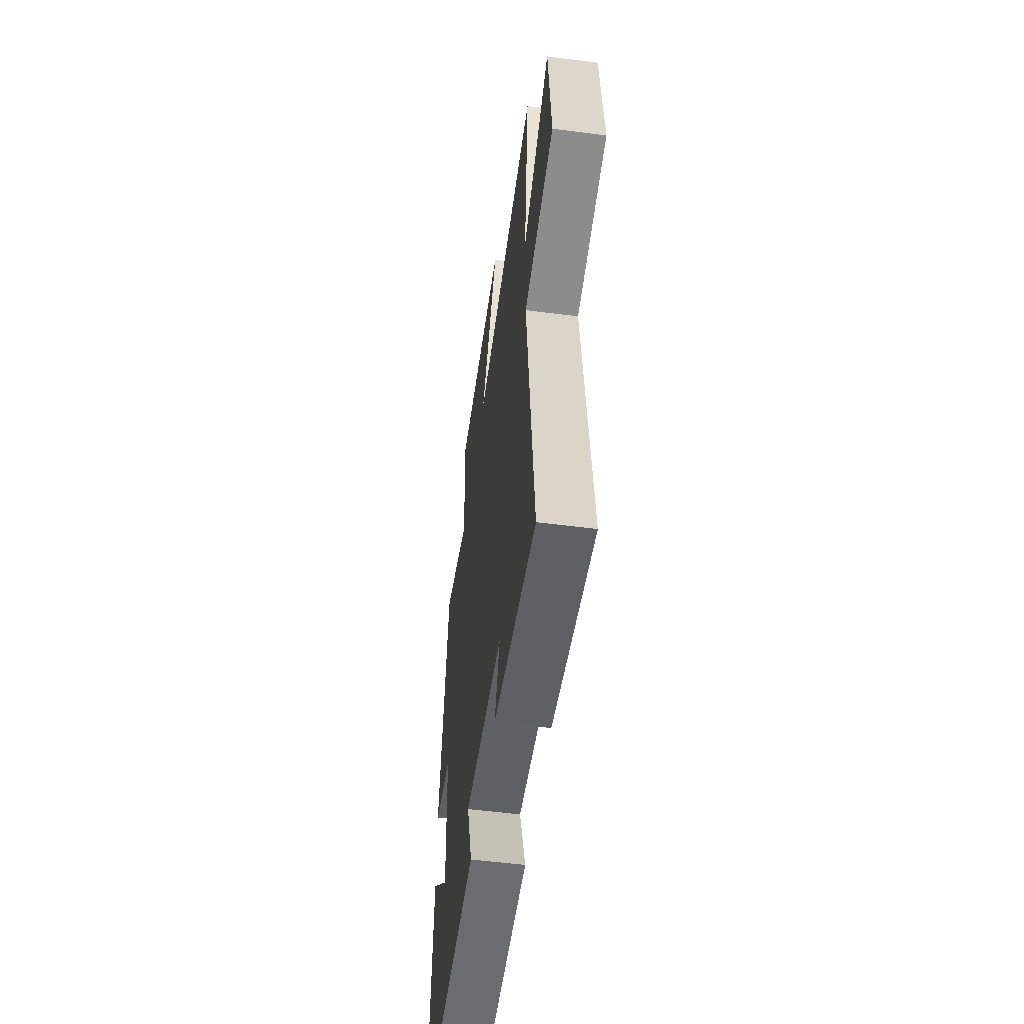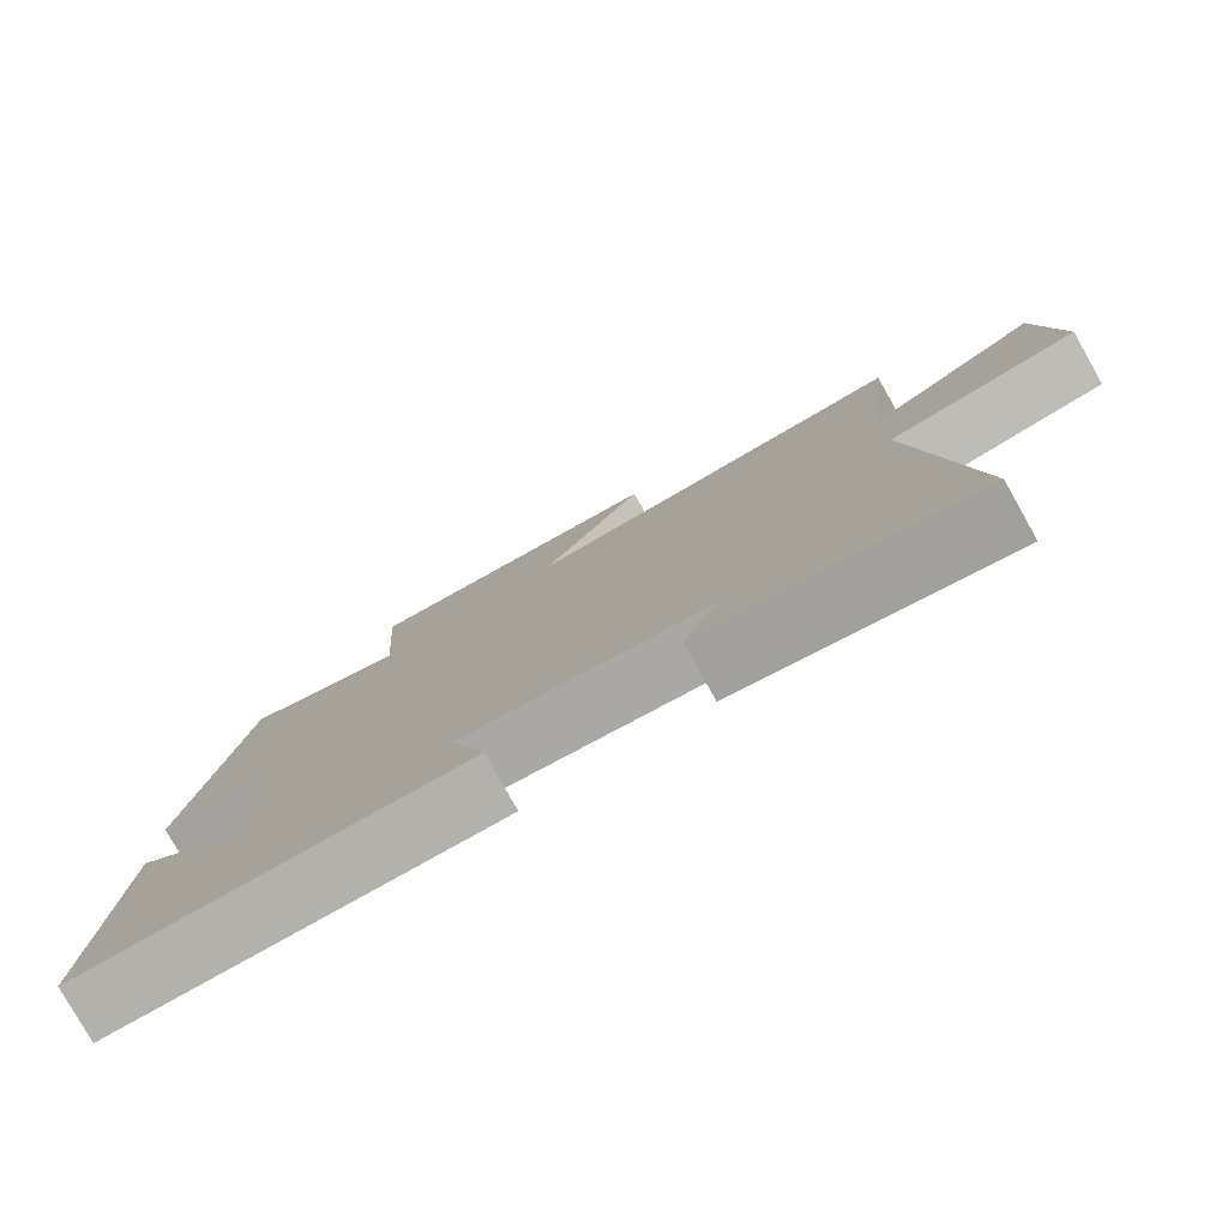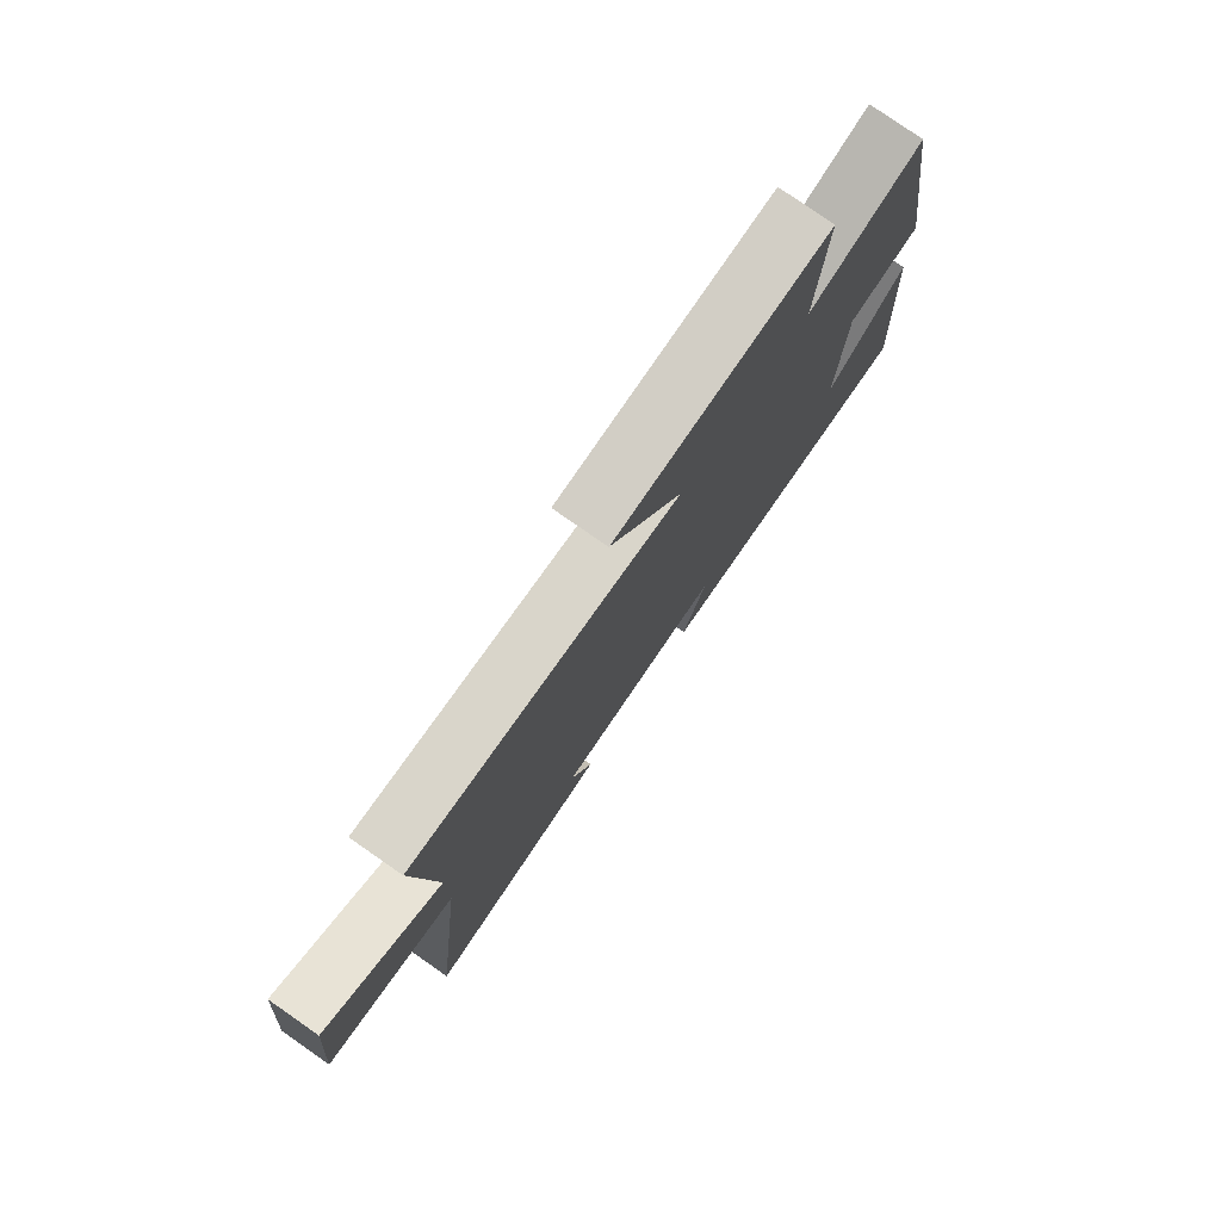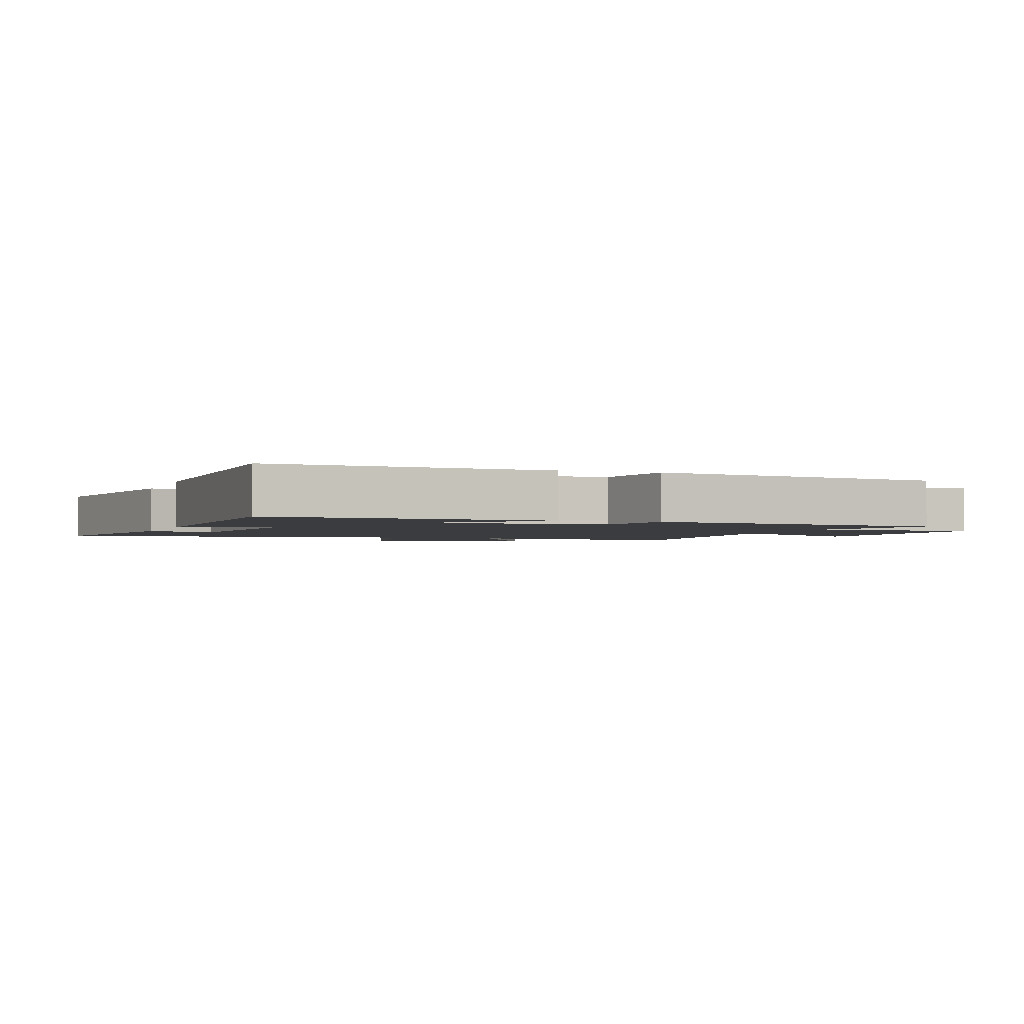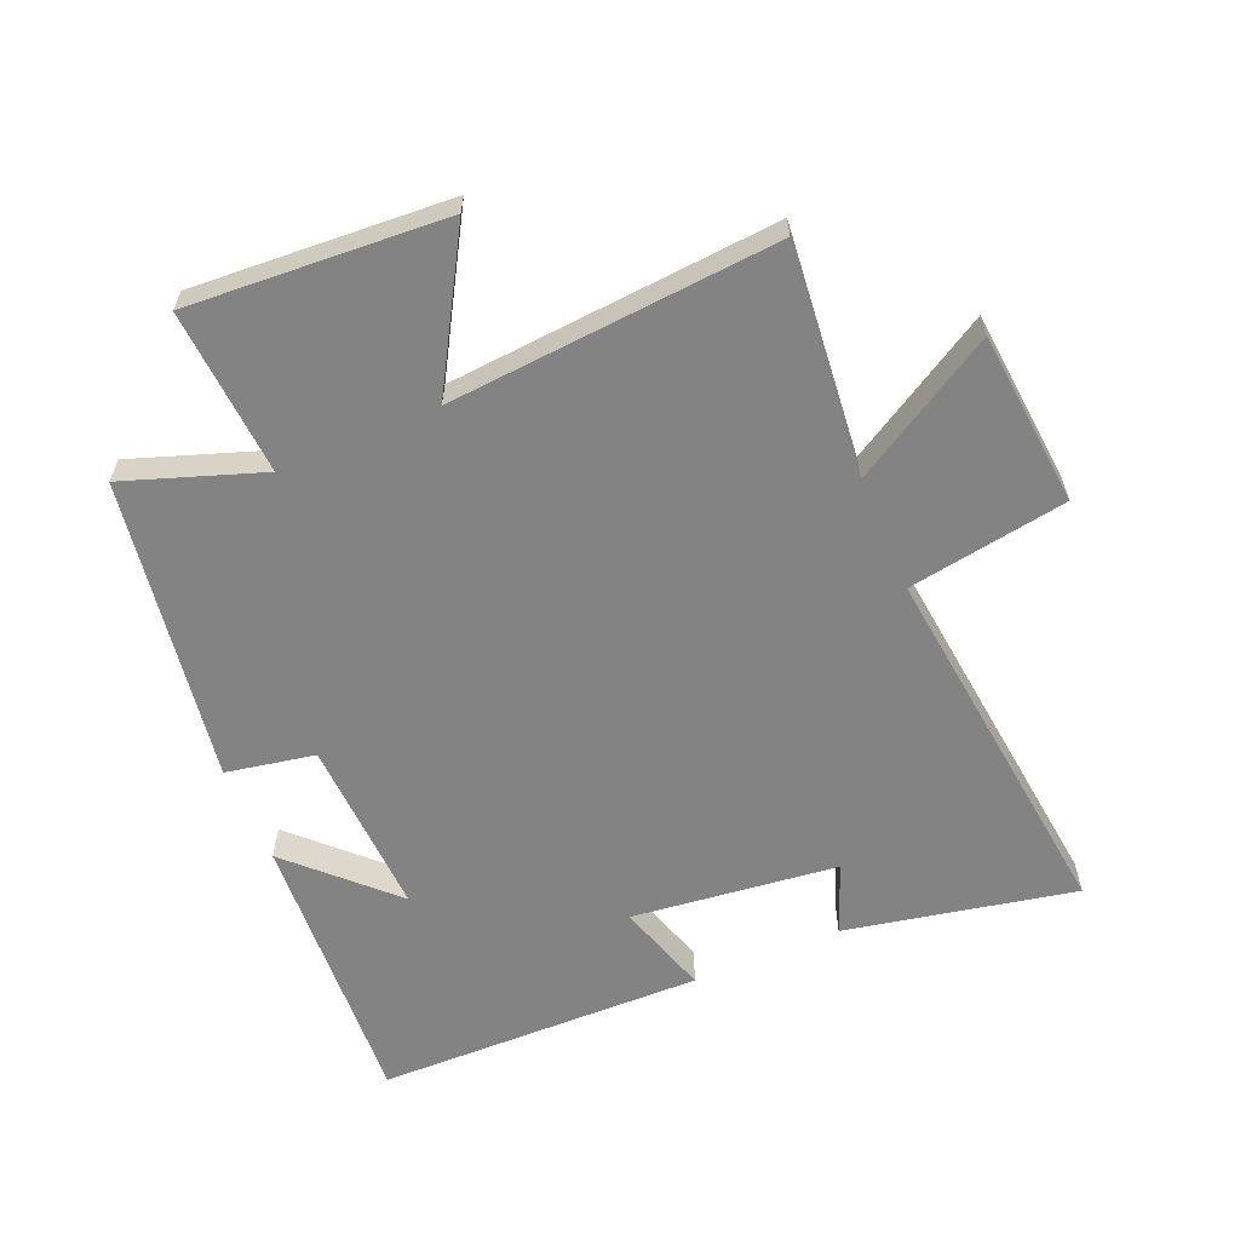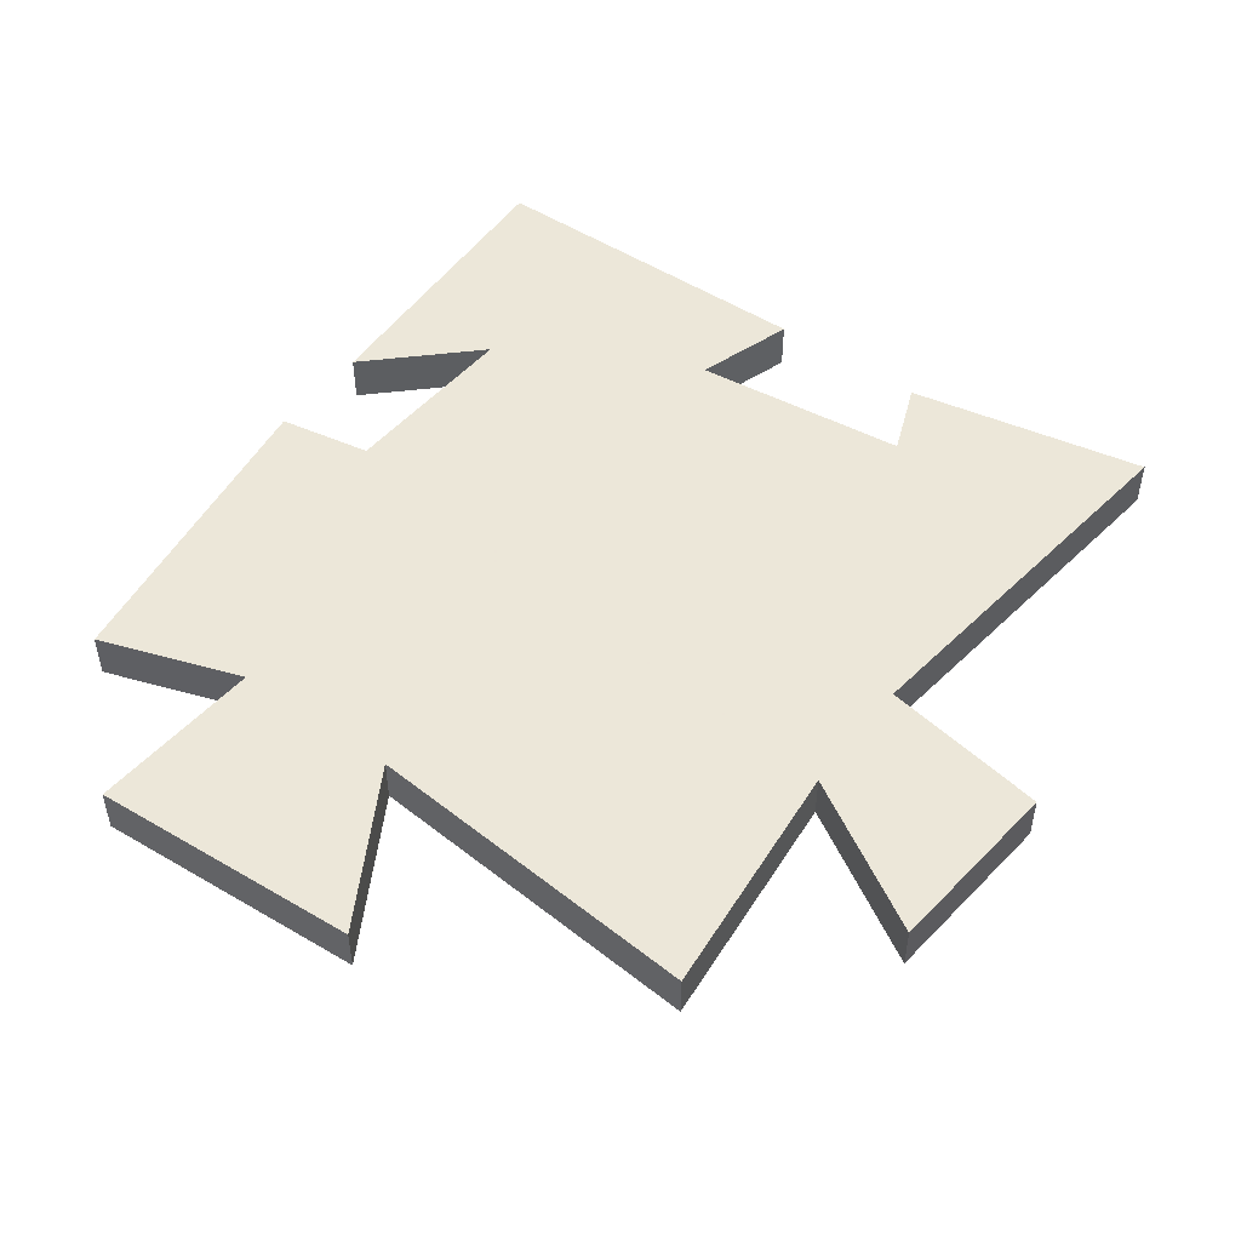
<metadata>
{"format":"obj","ext":"obj","renderer":"f3d","projection":"perspective","resolution":1024,"background":"white","views":[{"elev":-54.9,"azim":82.2,"up":"+Z"},{"elev":-79.7,"azim":29.5,"up":"+Z"},{"elev":78.7,"azim":124.9,"up":"+Z"},{"elev":-2.1,"azim":-109.2,"up":"+Y"},{"elev":-61.1,"azim":23.1,"up":"+Y"},{"elev":49.6,"azim":36.7,"up":"+Y"}]}
</metadata>
<code>
v -0.525 0.07 -0.49
v -0.5 0.07 -0.052
v -0.351 0.07 -0.198
v -0.363 0.07 0.078
v -0.5 0.07 0.104
v -0.428 0.07 0.574
v -0.217 0.07 0.5
v -0.234 0.07 0.758
v 0.164 0.07 0.732
v 0.029 0.07 0.5
v 0.537 0.07 0.539
v 0.5 0.07 0.182
v 0.723 0.07 0.312
v 0.747 0.07 0.042
v 0.5 0.07 0.002
v 0.564 0.07 -0.572
v 0.21 0.07 -0.5
v 0.253 0.07 -0.393
v -0.065 0.07 -0.355
v -0.02 0.07 -0.5
v -0.525 0 -0.49
v -0.5 0 -0.052
v -0.351 0 -0.198
v -0.363 0 0.078
v -0.5 0 0.104
v -0.428 0 0.574
v -0.217 0 0.5
v -0.234 0 0.758
v 0.164 0 0.732
v 0.029 0 0.5
v 0.537 0 0.539
v 0.5 0 0.182
v 0.723 0 0.312
v 0.747 0 0.042
v 0.5 0 0.002
v 0.564 0 -0.572
v 0.21 0 -0.5
v 0.253 0 -0.393
v -0.065 0 -0.355
v -0.02 0 -0.5
f 19 20 1
f 15 16 17 18
f 15 18 19
f 12 13 14 15
f 12 15 19 1
f 10 11 12
f 7 8 9 10
f 7 10 12
f 6 7 12
f 5 6 12
f 4 5 12
f 3 4 12
f 1 2 3
f 1 3 12
f 21 40 39
f 38 37 36 35
f 39 38 35
f 35 34 33 32
f 21 39 35 32
f 32 31 30
f 30 29 28 27
f 32 30 27
f 32 27 26
f 32 26 25
f 32 25 24
f 32 24 23
f 23 22 21
f 32 23 21
f 1 21 22 2
f 2 22 23 3
f 3 23 24 4
f 4 24 25 5
f 5 25 26 6
f 6 26 27 7
f 7 27 28 8
f 8 28 29 9
f 9 29 30 10
f 10 30 31 11
f 11 31 32 12
f 12 32 33 13
f 13 33 34 14
f 14 34 35 15
f 15 35 36 16
f 16 36 37 17
f 17 37 38 18
f 18 38 39 19
f 19 39 40 20
f 20 40 21 1

</code>
